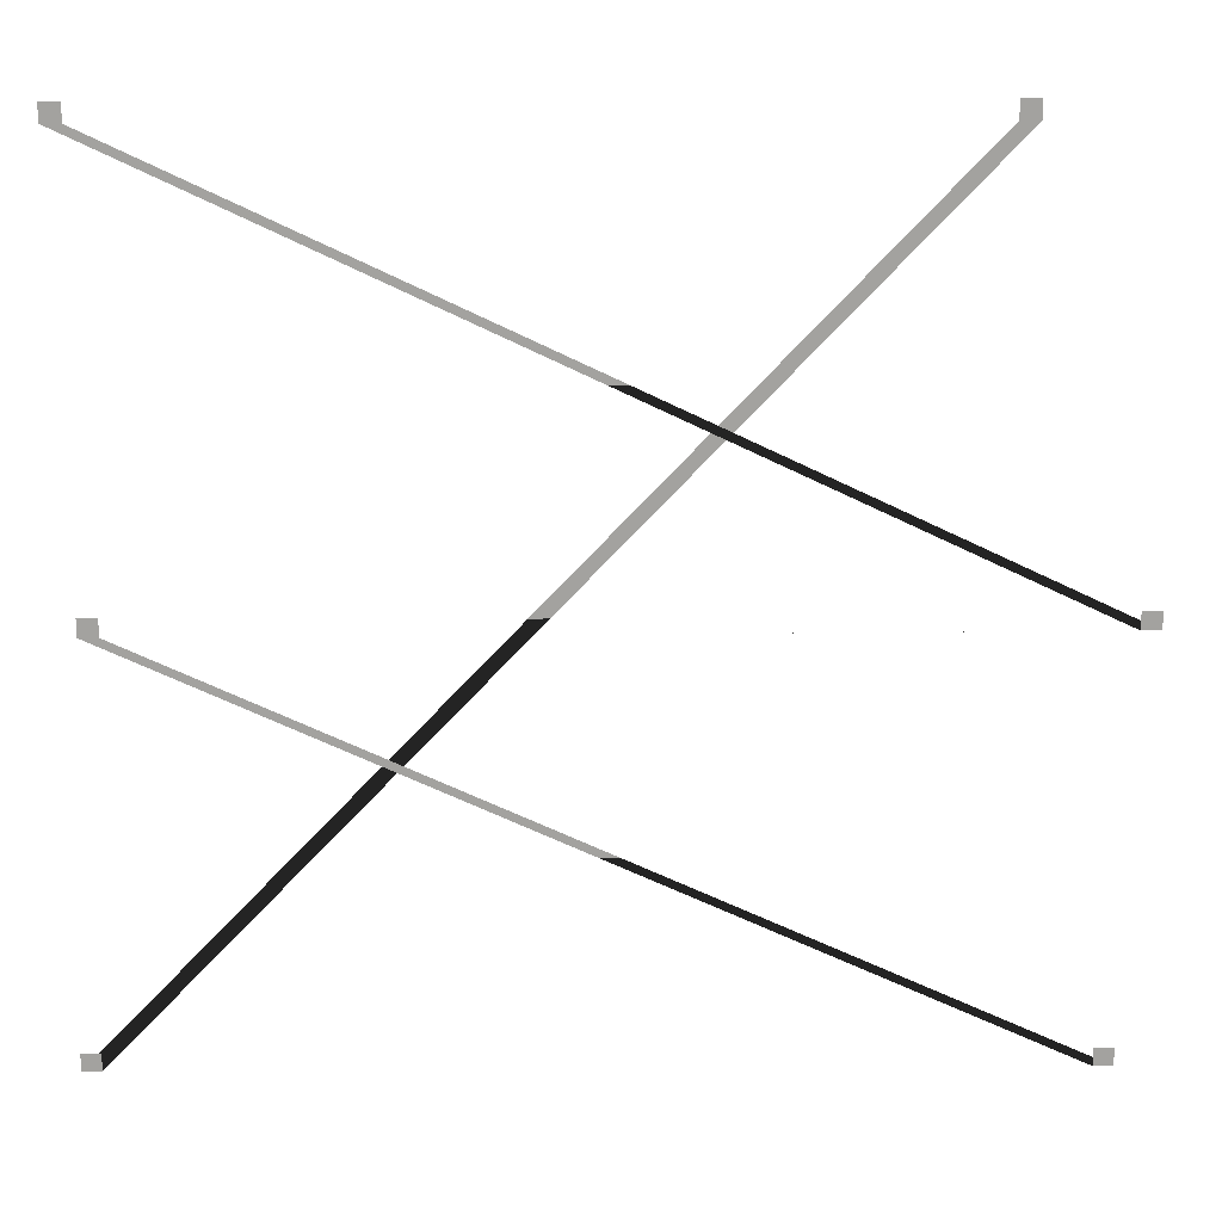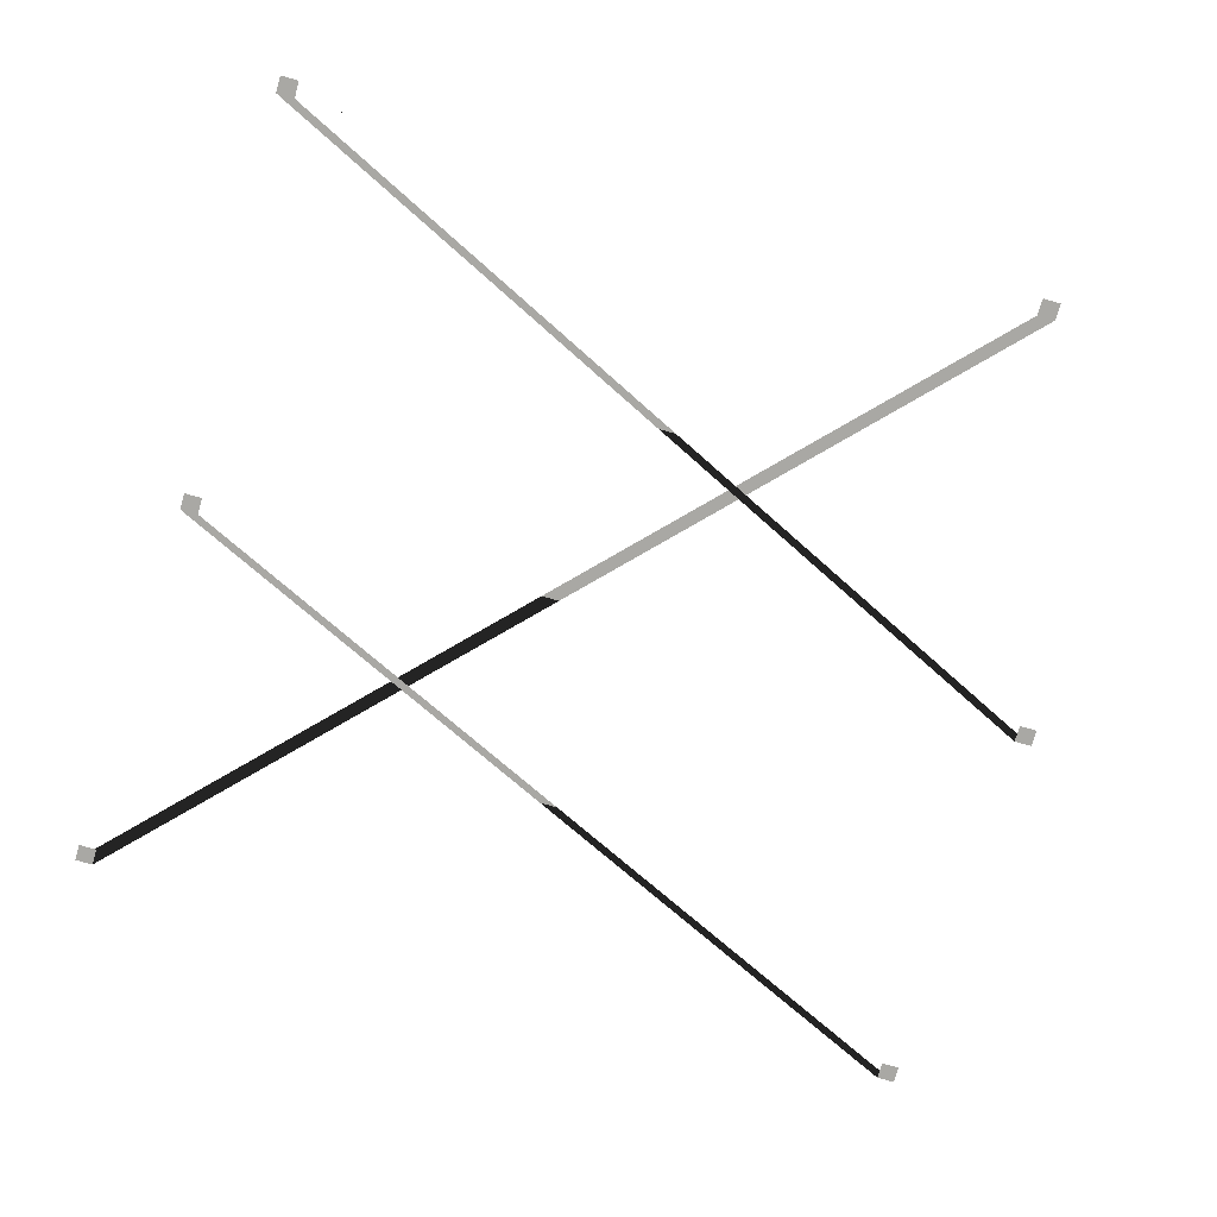
<metadata>
{"format":"obj","ext":"obj","renderer":"f3d","projection":"perspective","resolution":1024,"background":"white","views":[{"elev":17.6,"azim":178.7,"up":"+Y"},{"elev":-74.9,"azim":163.9,"up":"+Z"}]}
</metadata>
<code>
o model_43
v 15.72 8.42 -0.02871
v 16.4 8.42 -0.02871
v 15.72 9.062 -0.02871
v 16.4 9.062 -0.02871
v 15.72 9.062 -0.03454
v 16.4 9.062 -0.03454
v 15.72 8.42 -0.03454
v 16.4 8.42 -0.03454
v -13.23 38.76 -0.02871
v -12.55 38.76 -0.02871
v -13.23 39.4 -0.02871
v -12.55 39.4 -0.02871
v -13.23 39.4 -0.03454
v -12.55 39.4 -0.03454
v -13.23 38.76 -0.03454
v -12.55 38.76 -0.03454
v 15.29 38.76 -0.02871
v 15.97 38.76 -0.02871
v 15.29 39.4 -0.02871
v 15.97 39.4 -0.02871
v 15.29 39.4 -0.03454
v 15.97 39.4 -0.03454
v 15.29 38.76 -0.03454
v 15.97 38.76 -0.03454
v -17.65 23.07 -0.02871
v -16.97 23.07 -0.02871
v -17.65 23.71 -0.02871
v -16.97 23.71 -0.02871
v -17.65 23.71 -0.03454
v -16.97 23.71 -0.03454
v -17.65 23.07 -0.03454
v -16.97 23.07 -0.03454
v 15.05 23.07 -0.02871
v 15.73 23.07 -0.02871
v 15.05 23.71 -0.02871
v 15.73 23.71 -0.02871
v 15.05 23.71 -0.03454
v 15.73 23.71 -0.03454
v 15.05 23.07 -0.03454
v 15.73 23.07 -0.03454
v -16.91 8.246 -0.02871
v -16.23 8.246 -0.02871
v -16.91 8.889 -0.02871
v -16.23 8.889 -0.02871
v -16.91 8.889 -0.03454
v -16.23 8.889 -0.03454
v -16.91 8.246 -0.03454
v -16.23 8.246 -0.03454
f 1 2 3
f 2 4 3
f 3 4 4
f 4 5 4
f 4 5 5
f 5 6 5
f 5 6 7
f 6 8 7
f 7 8 9
f 8 10 9
f 9 10 11
f 10 12 11
f 11 12 12
f 12 13 12
f 12 13 13
f 13 14 13
f 13 14 15
f 14 16 15
f 15 16 17
f 16 18 17
f 17 18 19
f 18 20 19
f 19 20 20
f 20 21 20
f 20 21 21
f 21 22 21
f 21 22 23
f 22 24 23
f 23 24 25
f 24 26 25
f 25 26 27
f 26 28 27
f 27 28 28
f 28 29 28
f 28 29 29
f 29 30 29
f 29 30 31
f 30 32 31
f 31 32 33
f 32 34 33
f 33 34 35
f 34 36 35
f 35 36 36
f 36 37 36
f 36 37 37
f 37 38 37
f 37 38 39
f 38 40 39
f 39 40 41
f 40 42 41
f 41 42 43
f 42 44 43
f 43 44 44
f 44 45 44
f 44 45 45
f 45 46 45
f 45 46 47
f 46 48 47

</code>
